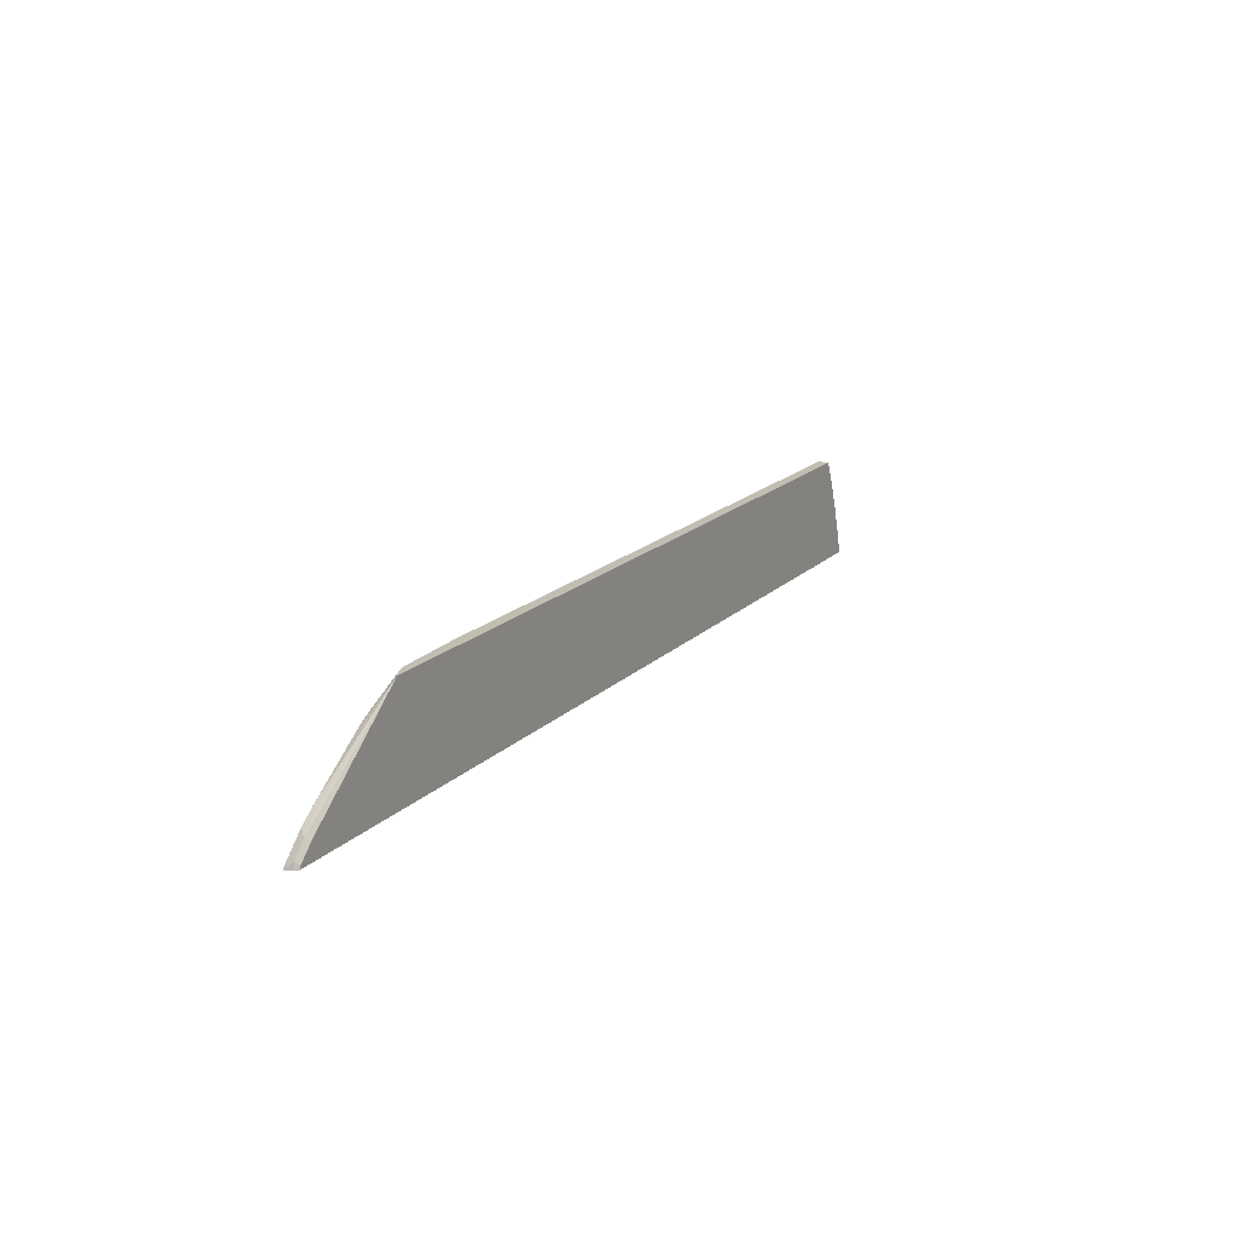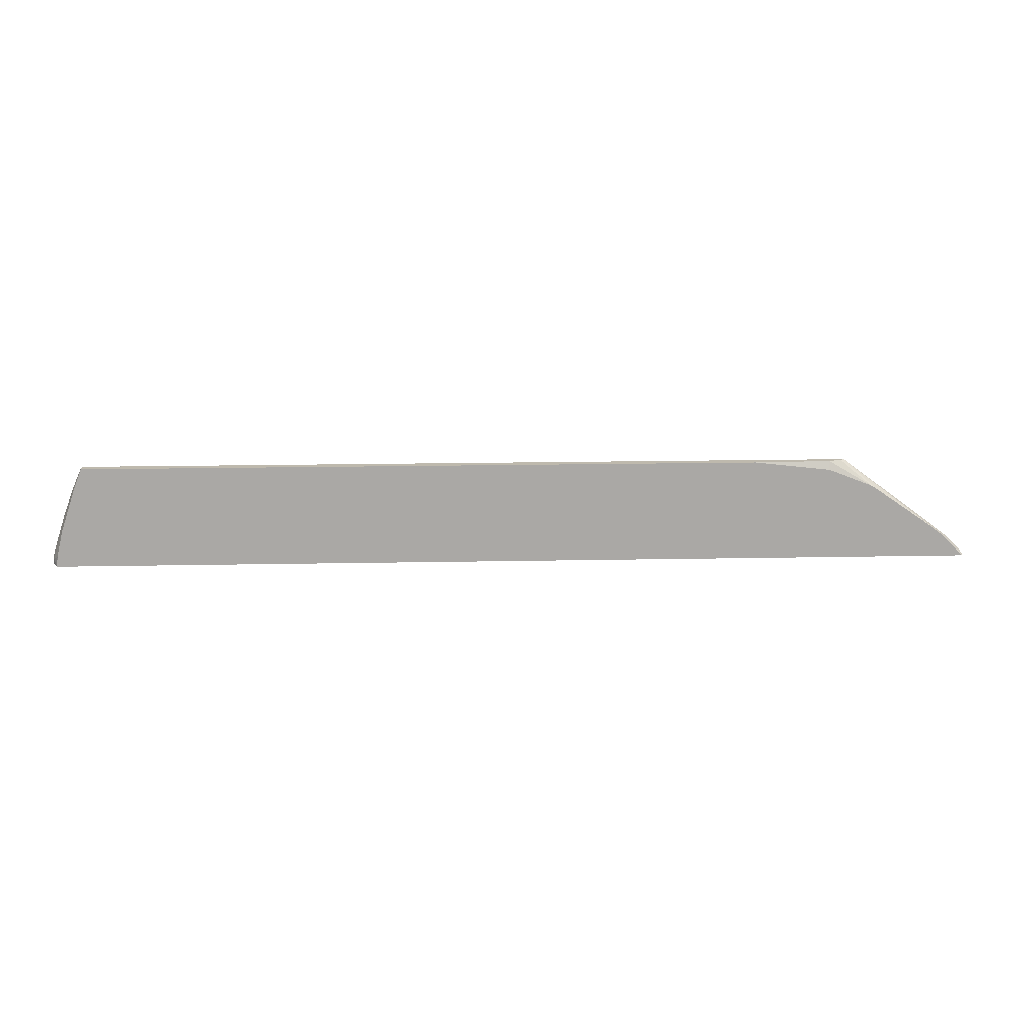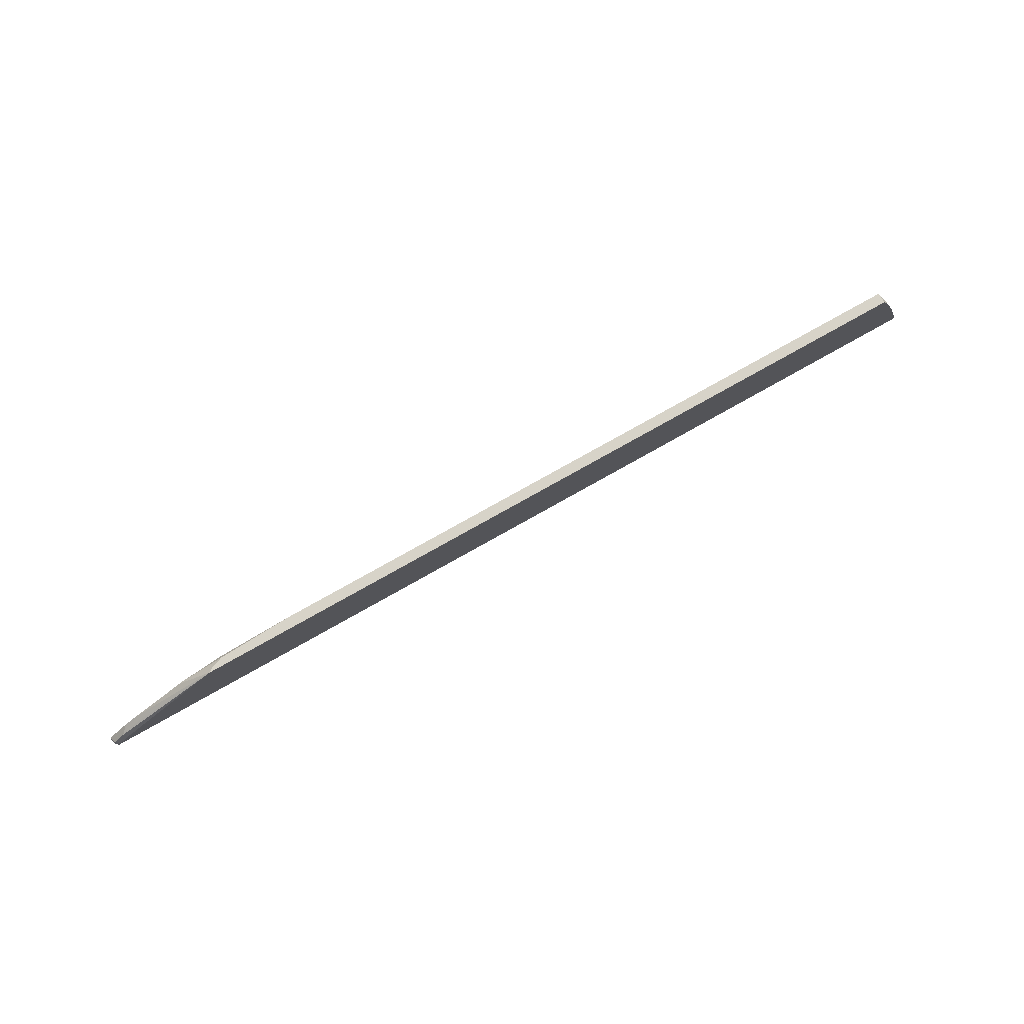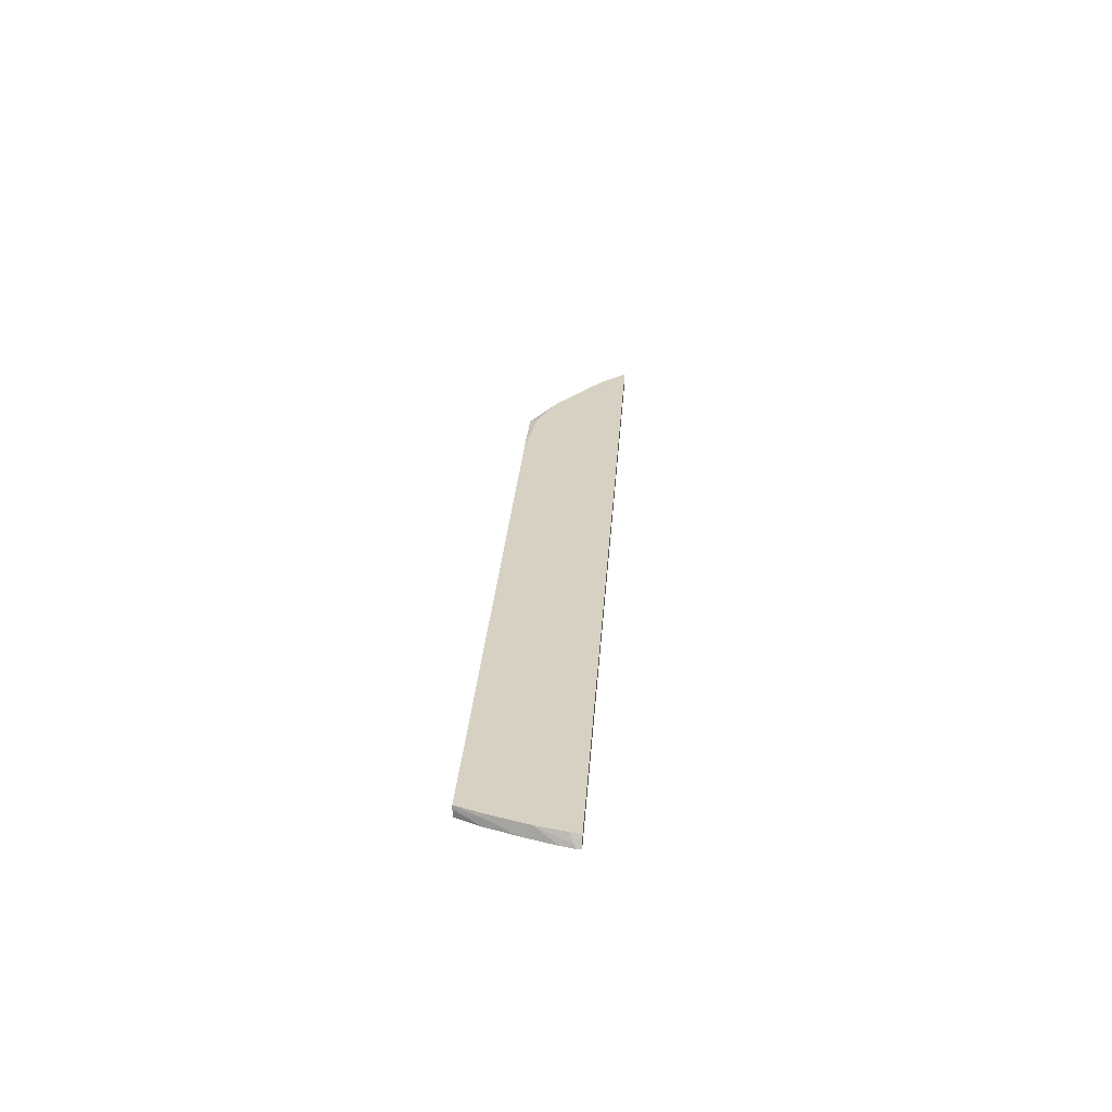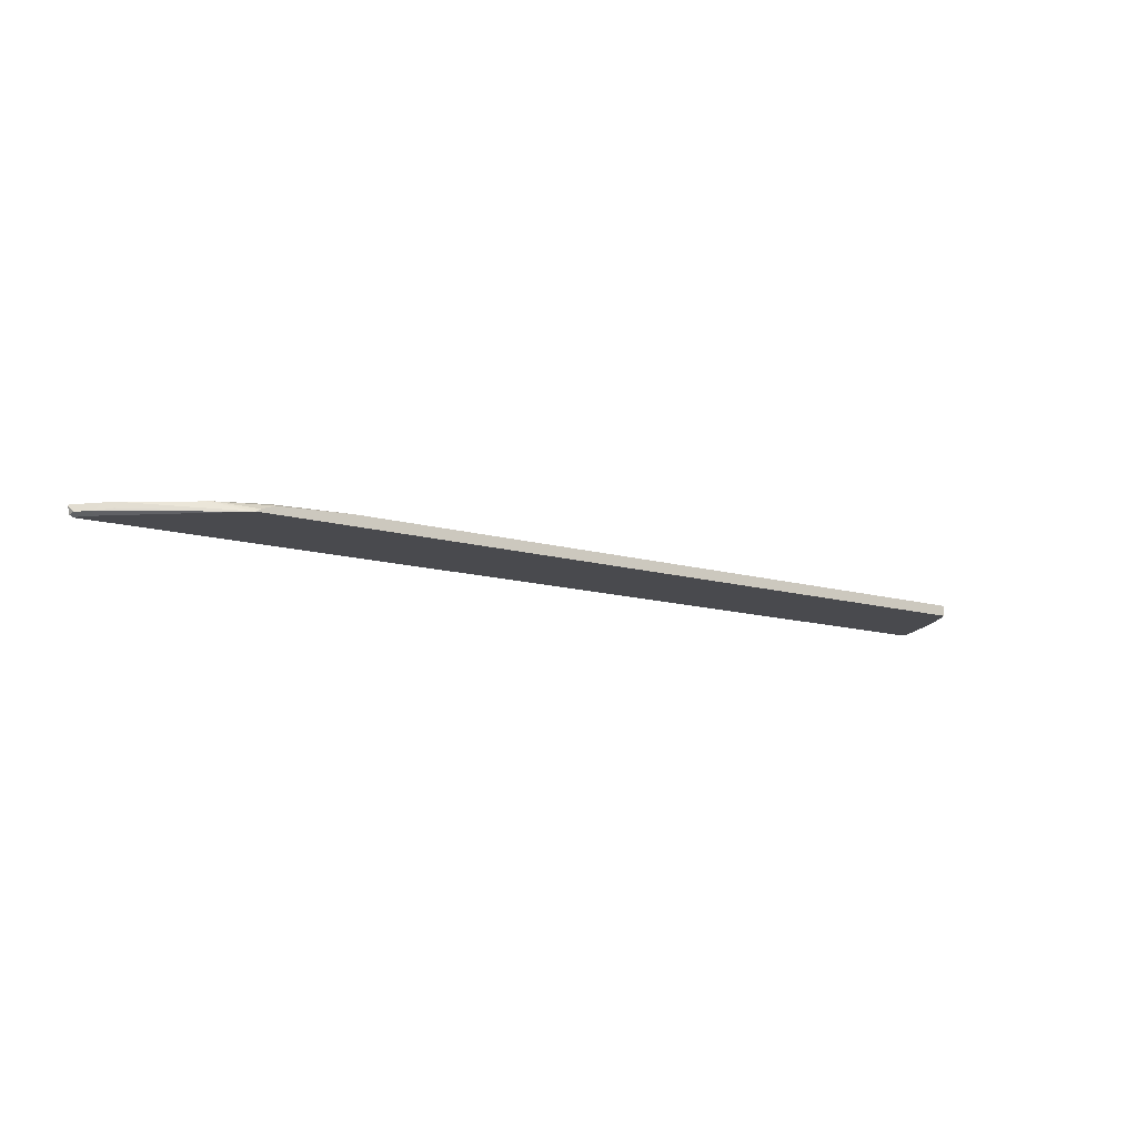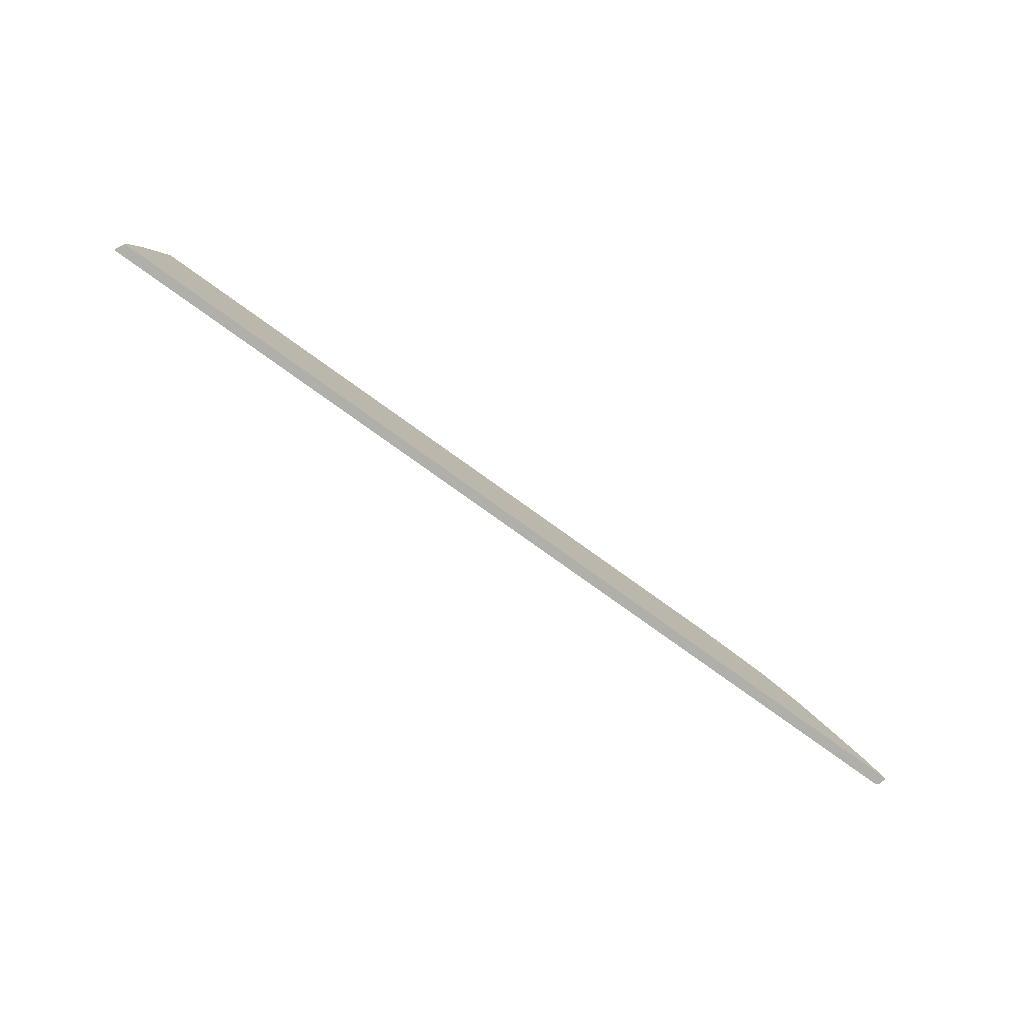
<metadata>
{"format":"obj","ext":"obj","renderer":"f3d","projection":"perspective","resolution":1024,"background":"white","views":[{"elev":16.8,"azim":-61.8,"up":"+Z"},{"elev":15.1,"azim":177.5,"up":"+Z"},{"elev":77.1,"azim":-29.4,"up":"+Z"},{"elev":27.1,"azim":93.8,"up":"+Y"},{"elev":-13.4,"azim":-32.7,"up":"+Y"},{"elev":-78.0,"azim":144.3,"up":"+Z"}]}
</metadata>
<code>
v 0.6457 -0.134 0.1182
v 0.6377 -0.1182 0.1182
v 0.6457 -0.134 0.1259
v -0.8768 -0.134 0.1182
v 0.6364 -0.1165 0.1182
v 0.635 -0.1165 0.135
v 0.6428 -0.1286 0.1286
v 0.6436 -0.134 0.135
v -0.8744 -0.134 0.1232
v -0.8782 -0.1331 0.1182
v -0.8837 -0.1165 0.1182
v 0.6243 -0.1165 0.18
v 0.6406 -0.134 0.1467
v -0.8798 -0.1286 0.1286
v -0.8819 -0.1307 0.1182
v -0.854 -0.134 0.1435
v -0.885 -0.1182 0.1182
v -0.8656 -0.1165 0.1369
v 0.604 -0.1165 0.2409
v 0.6243 -0.1218 0.1853
v 0.6243 -0.134 0.1975
v -0.8594 -0.1286 0.1489
v -0.8474 -0.1165 0.1549
v -0.6829 -0.134 0.2798
v 0.604 -0.1218 0.2462
v 0.5875 -0.1165 0.2841
v 0.607 -0.134 0.2447
v -0.8357 -0.1252 0.1658
v -0.8271 -0.1165 0.1702
v -0.6771 -0.134 0.2841
v 0.5887 -0.1217 0.2841
v -0.525 -0.1165 0.2841
v 0.5887 -0.1339 0.2841
v 0.603 -0.134 0.2528
v -0.7307 -0.1165 0.2369
v -0.6702 -0.1294 0.2841
v -0.7219 -0.1165 0.2423
v 0.5866 -0.134 0.2841
v -0.6497 -0.1165 0.2701
v -0.6497 -0.1218 0.2841
f 22 28 23
f 22 24 28
f 21 25 27
f 20 25 21
f 19 26 25
f 16 24 22
f 14 17 15
f 14 22 23
f 14 23 18
f 23 28 29
f 13 20 21
f 12 20 13
f 9 22 14
f 12 19 25
f 11 17 18
f 14 18 17
f 24 30 28
f 30 37 35
f 25 31 27
f 9 16 22
f 37 40 39
f 36 40 37
f 33 38 34
f 32 39 40
f 30 36 37
f 29 30 35
f 25 26 31
f 28 30 29
f 27 31 33
f 26 33 31
f 26 38 33
f 26 30 38
f 26 36 30
f 26 40 36
f 26 32 40
f 27 33 34
f 9 15 10
f 12 25 20
f 7 12 13
f 1 17 11
f 1 15 17
f 1 10 15
f 1 4 10
f 1 9 4
f 1 16 9
f 1 24 16
f 1 11 5
f 1 30 24
f 1 27 34
f 1 21 27
f 1 13 21
f 1 8 13
f 1 3 8
f 1 2 3
f 9 14 15
f 1 34 38
f 1 5 2
f 1 38 30
f 2 6 7
f 7 13 8
f 2 5 6
f 6 12 7
f 5 12 6
f 5 19 12
f 5 32 26
f 5 39 32
f 5 37 39
f 5 26 19
f 5 35 37
f 5 29 35
f 5 23 29
f 5 18 23
f 5 11 18
f 4 9 10
f 3 7 8
f 2 7 3

</code>
